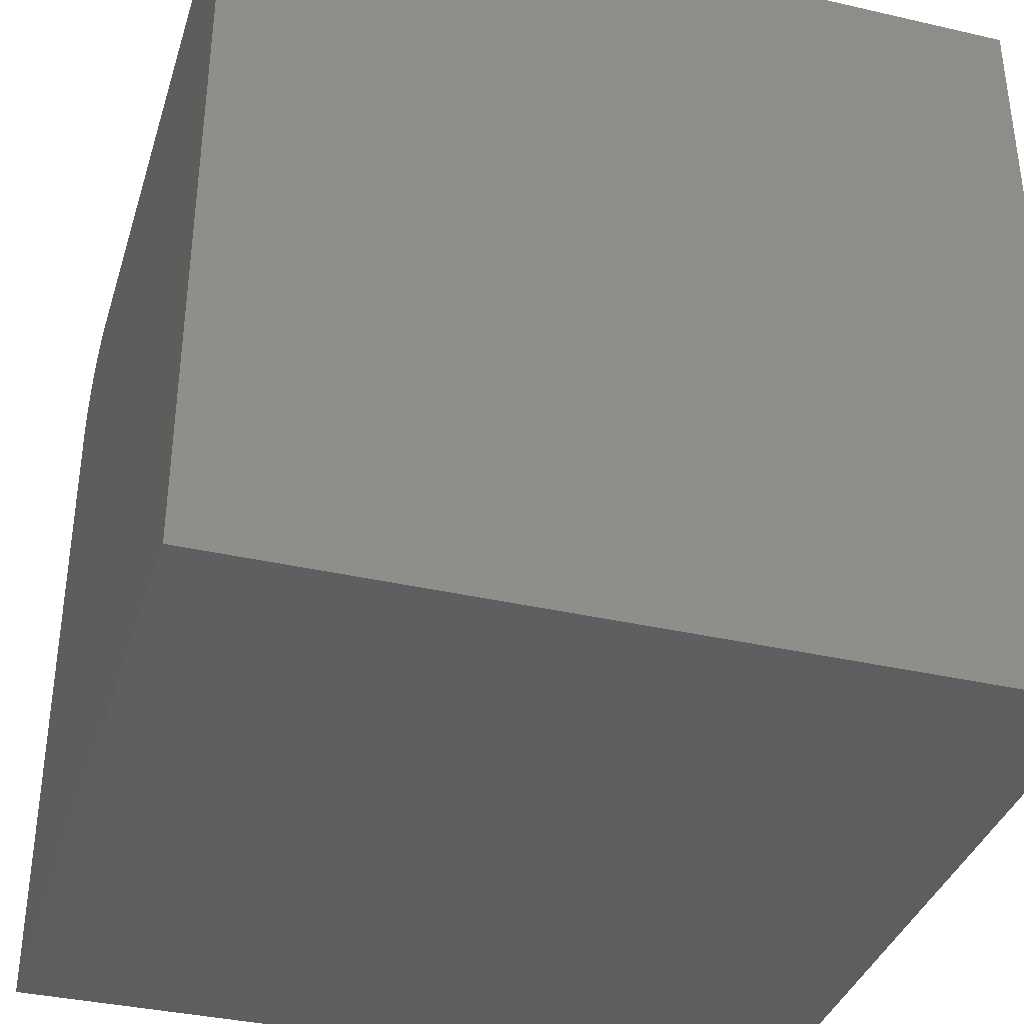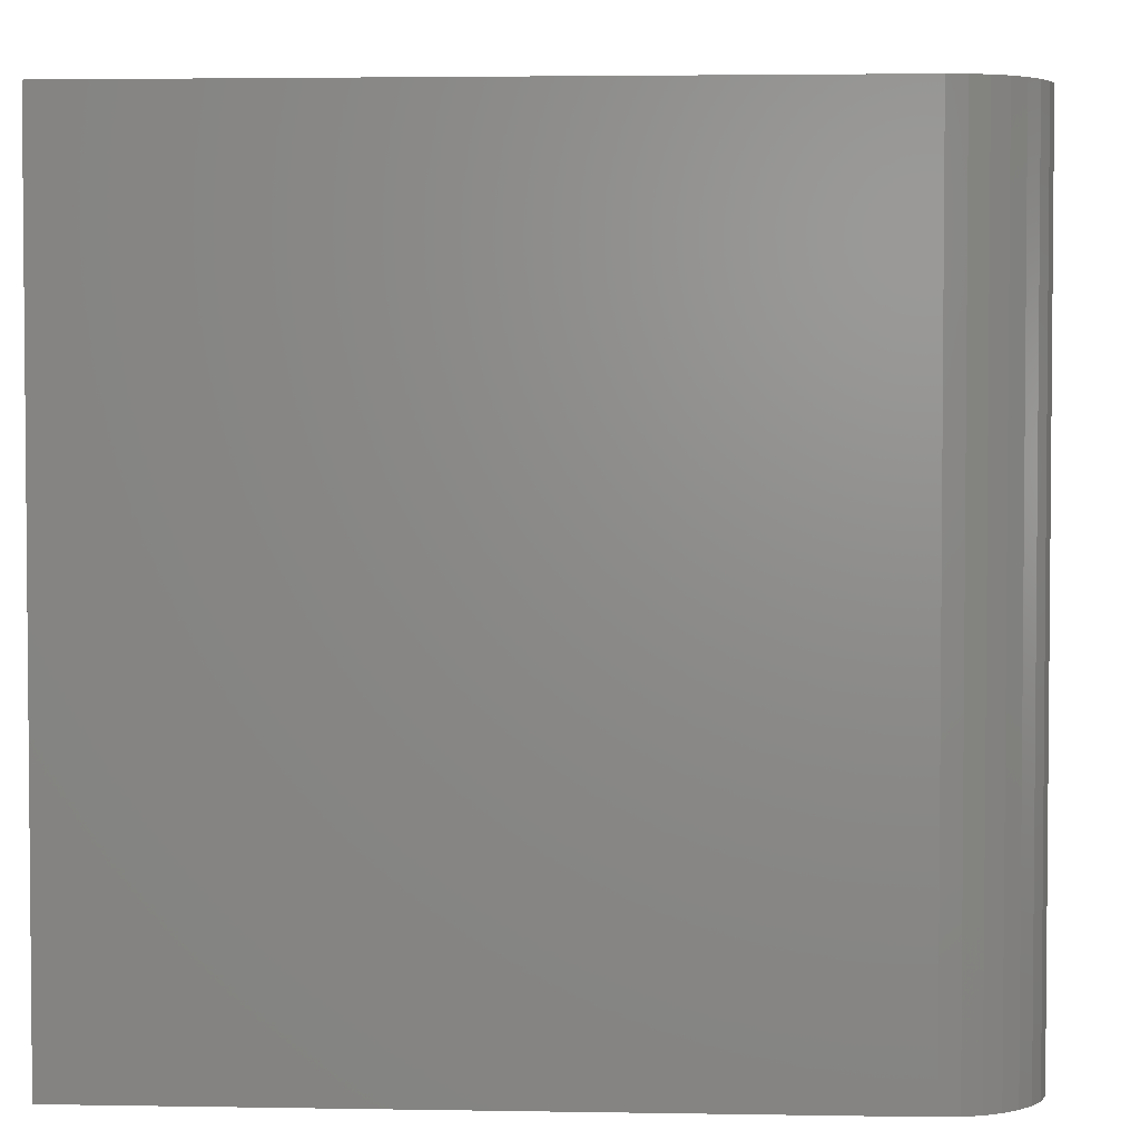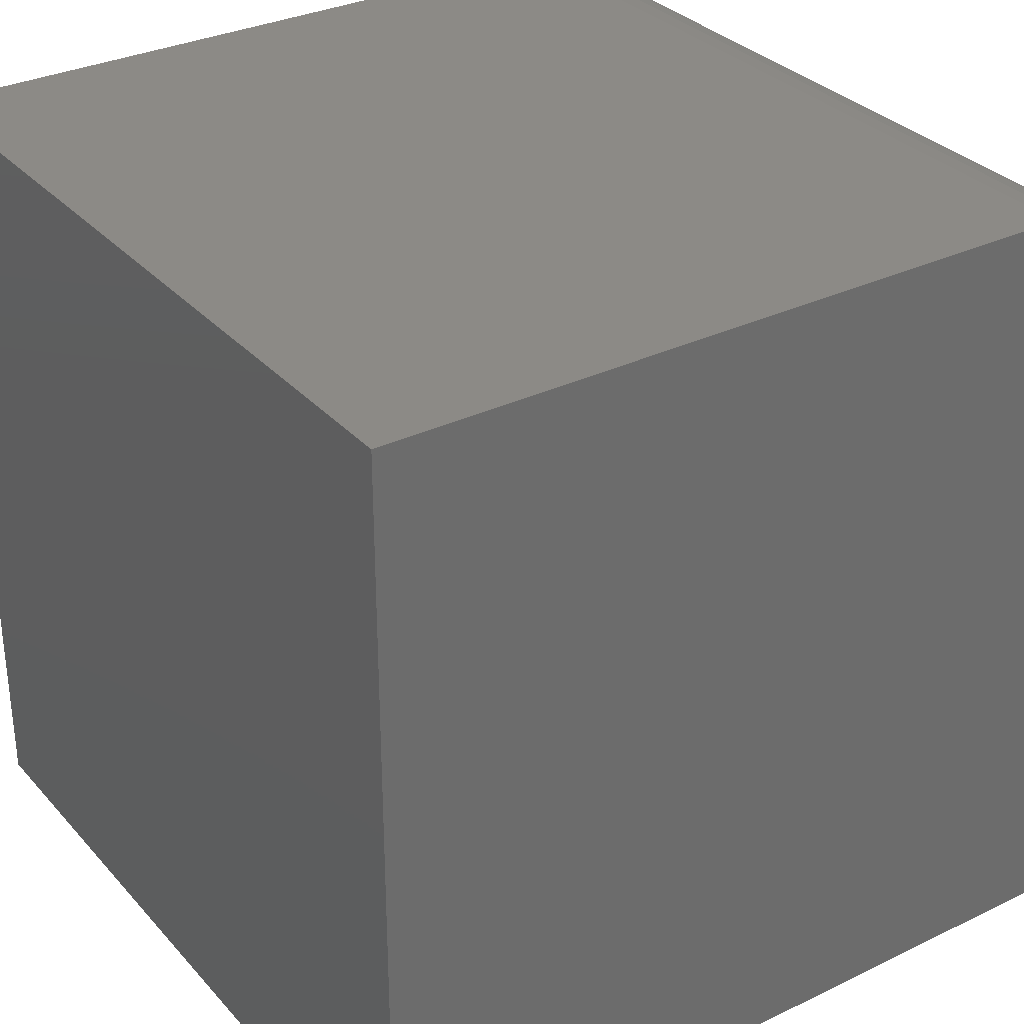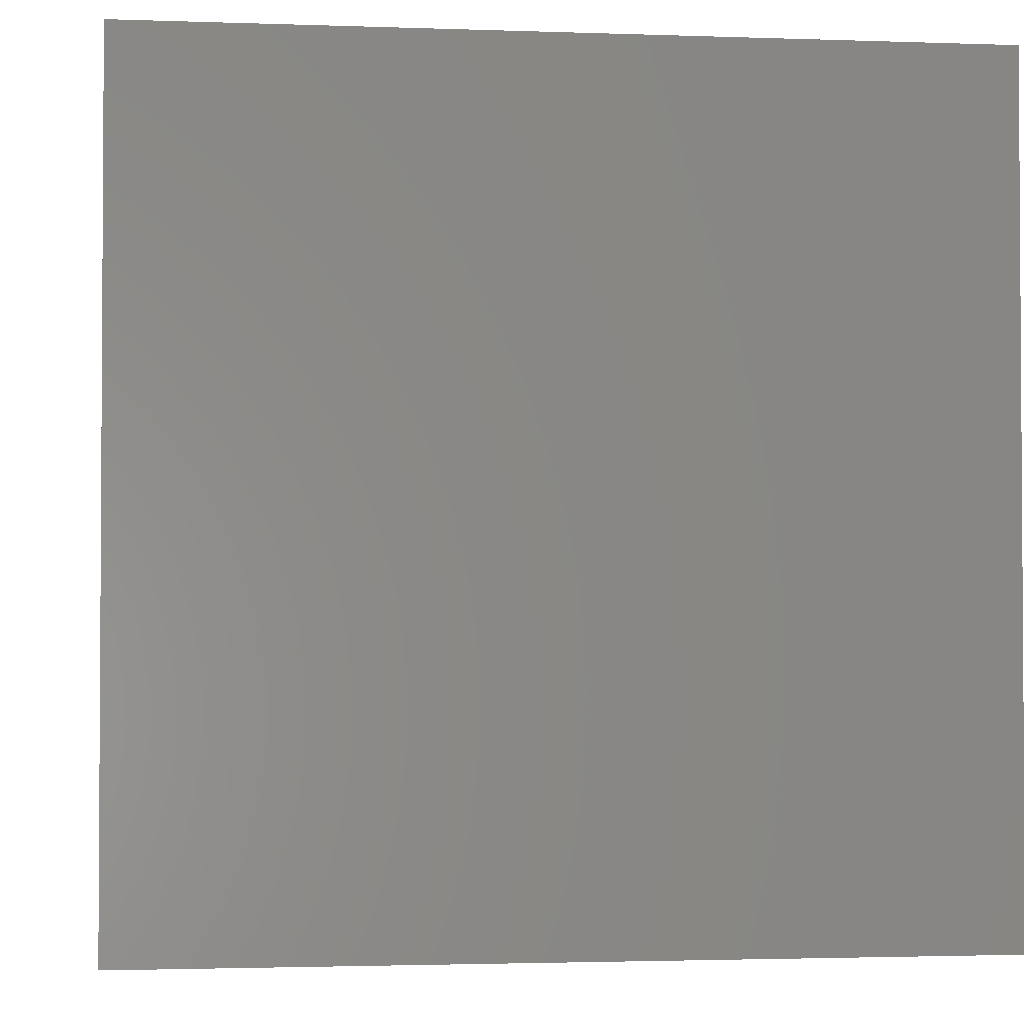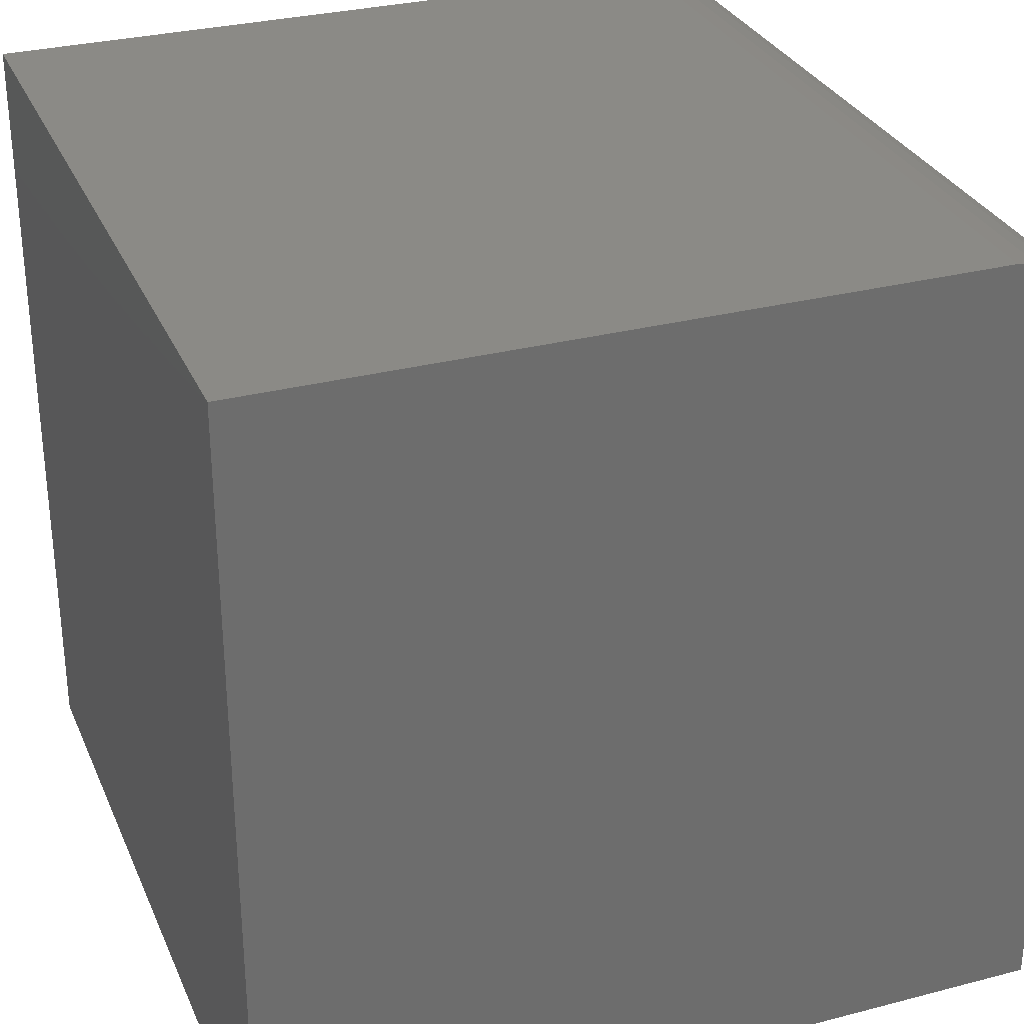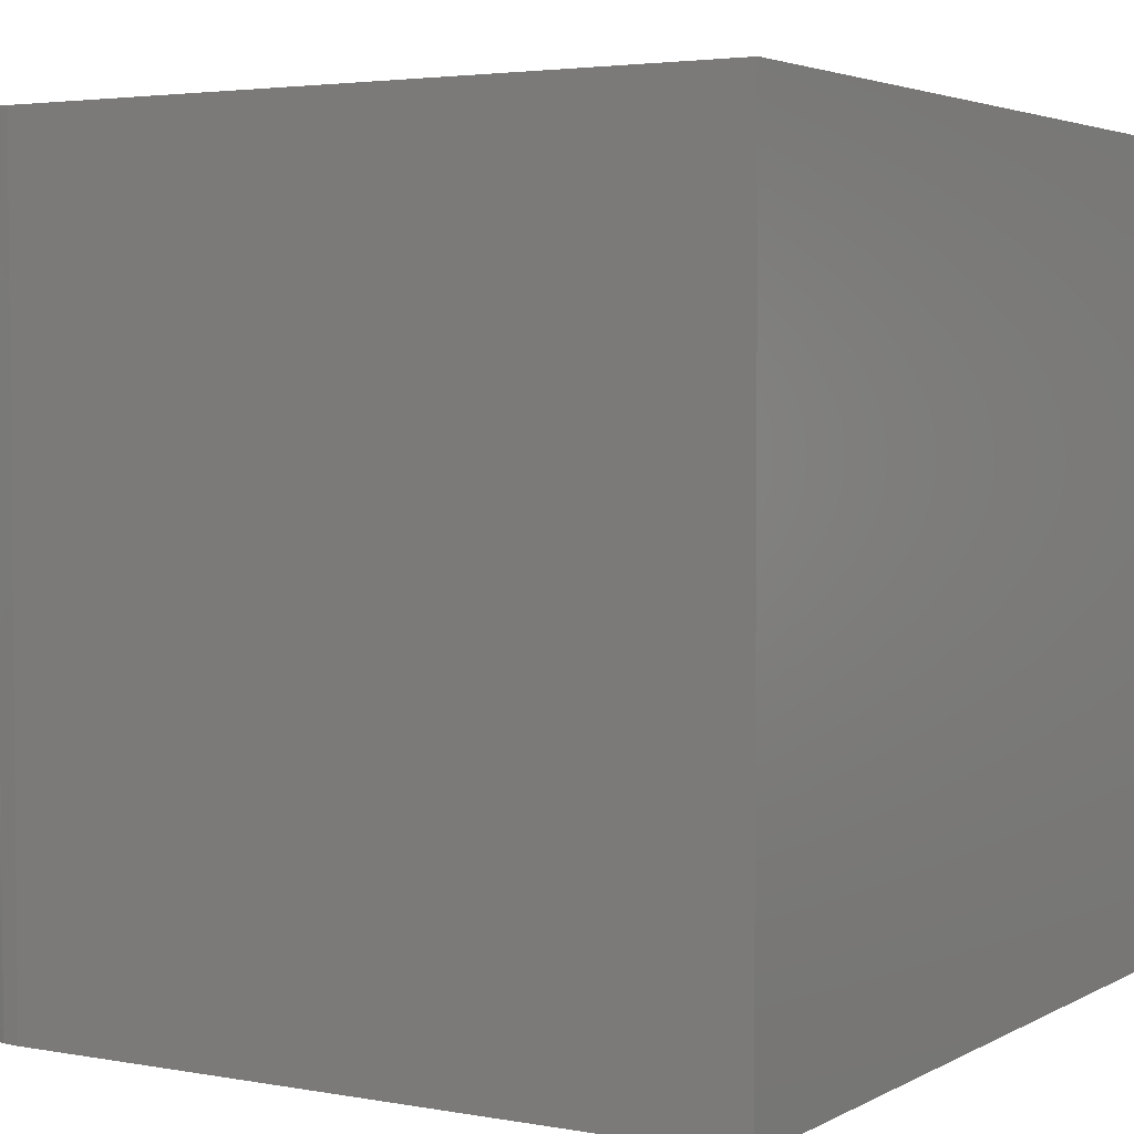
<metadata>
{"format":"stl","ext":"stl","renderer":"f3d","projection":"perspective","resolution":1024,"background":"white","views":[{"elev":-36.6,"azim":-106.6,"up":"+Z"},{"elev":3.2,"azim":3.4,"up":"+Y"},{"elev":31.8,"azim":-34.2,"up":"+Z"},{"elev":-2.2,"azim":-97.4,"up":"+Y"},{"elev":30.4,"azim":-20.6,"up":"+Z"},{"elev":3.5,"azim":121.0,"up":"+Y"}]}
</metadata>
<code>
# stl→obj: 24 verts, 44 faces
v 4.592e-17 -0.75 0.75
v 0 -0.75 0
v 0.75 -0.75 -4.592e-17
v 0.75 -0.75 0.6641
v 0.7483 -0.75 0.6808
v 0.7435 -0.75 0.6969
v 0.7355 -0.75 0.7118
v 0.7248 -0.75 0.7248
v 0.7118 -0.75 0.7355
v 0.6969 -0.75 0.7435
v 0.6808 -0.75 0.7483
v 0.6641 -0.75 0.75
v 4.592e-17 0 0.75
v 0.6641 0 0.75
v 0.6808 0 0.7483
v 0.6969 0 0.7435
v 0.7118 0 0.7355
v 0.7248 0 0.7248
v 0.7355 0 0.7118
v 0.7435 0 0.6969
v 0.7483 0 0.6808
v 0.75 0 0.6641
v 0.75 0 -4.592e-17
v 0 0 0
f 1 2 3
f 1 3 4
f 1 4 5
f 1 5 6
f 1 6 7
f 1 7 8
f 1 8 9
f 1 9 10
f 1 10 11
f 1 11 12
f 13 14 15
f 13 15 16
f 13 16 17
f 13 17 18
f 13 18 19
f 13 19 20
f 13 20 21
f 13 21 22
f 13 22 23
f 13 23 24
f 14 13 12
f 12 13 1
f 23 22 3
f 3 22 4
f 14 12 15
f 15 12 11
f 15 11 16
f 16 11 10
f 16 10 17
f 17 10 9
f 17 9 18
f 18 9 8
f 18 8 19
f 19 8 7
f 19 7 20
f 20 7 6
f 20 6 21
f 21 6 5
f 21 5 22
f 22 5 4
f 13 24 1
f 1 24 2
f 24 23 2
f 2 23 3

</code>
